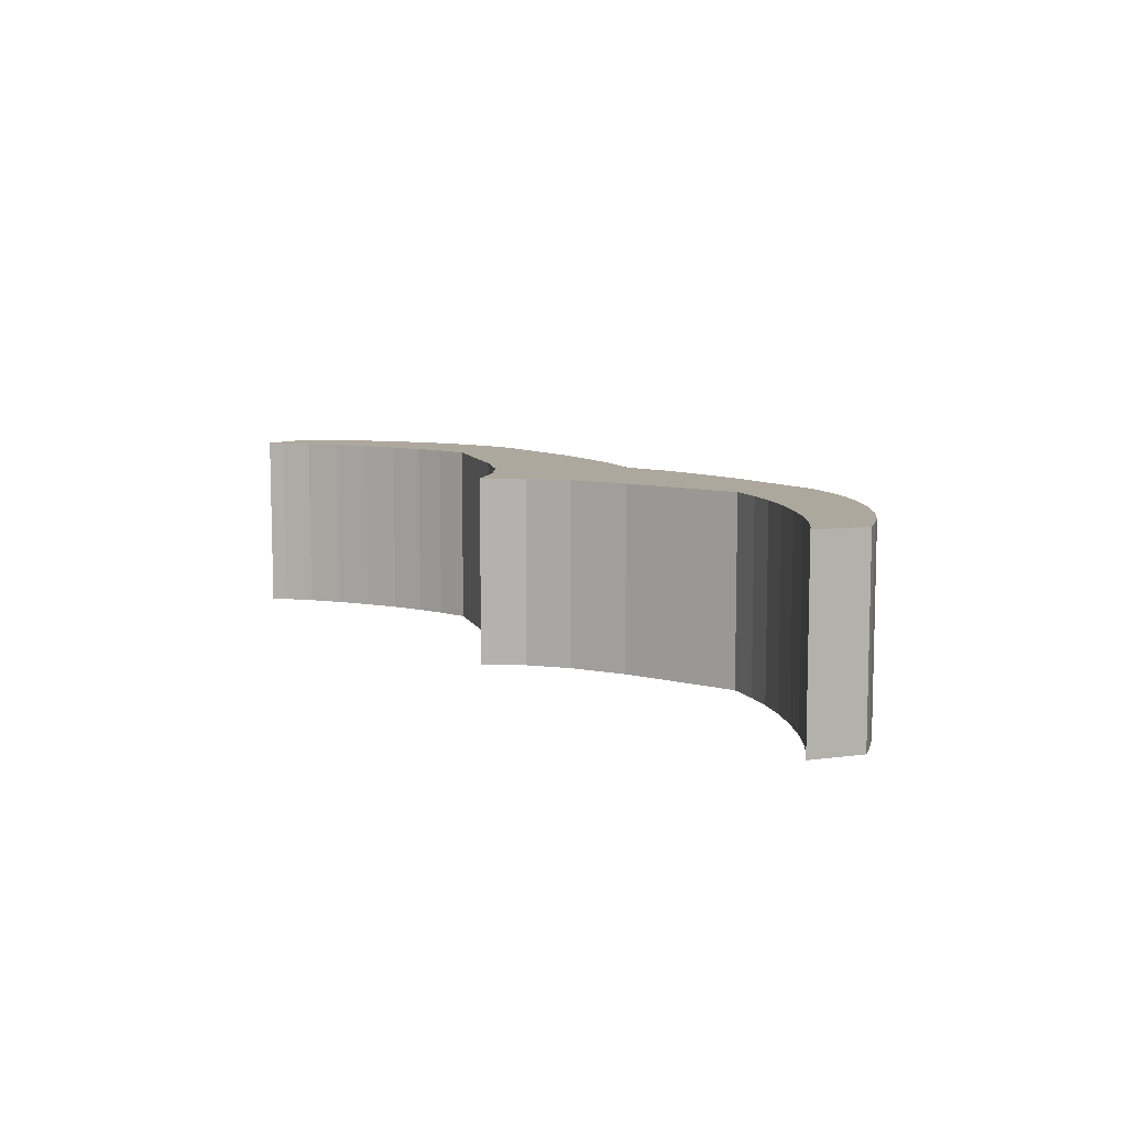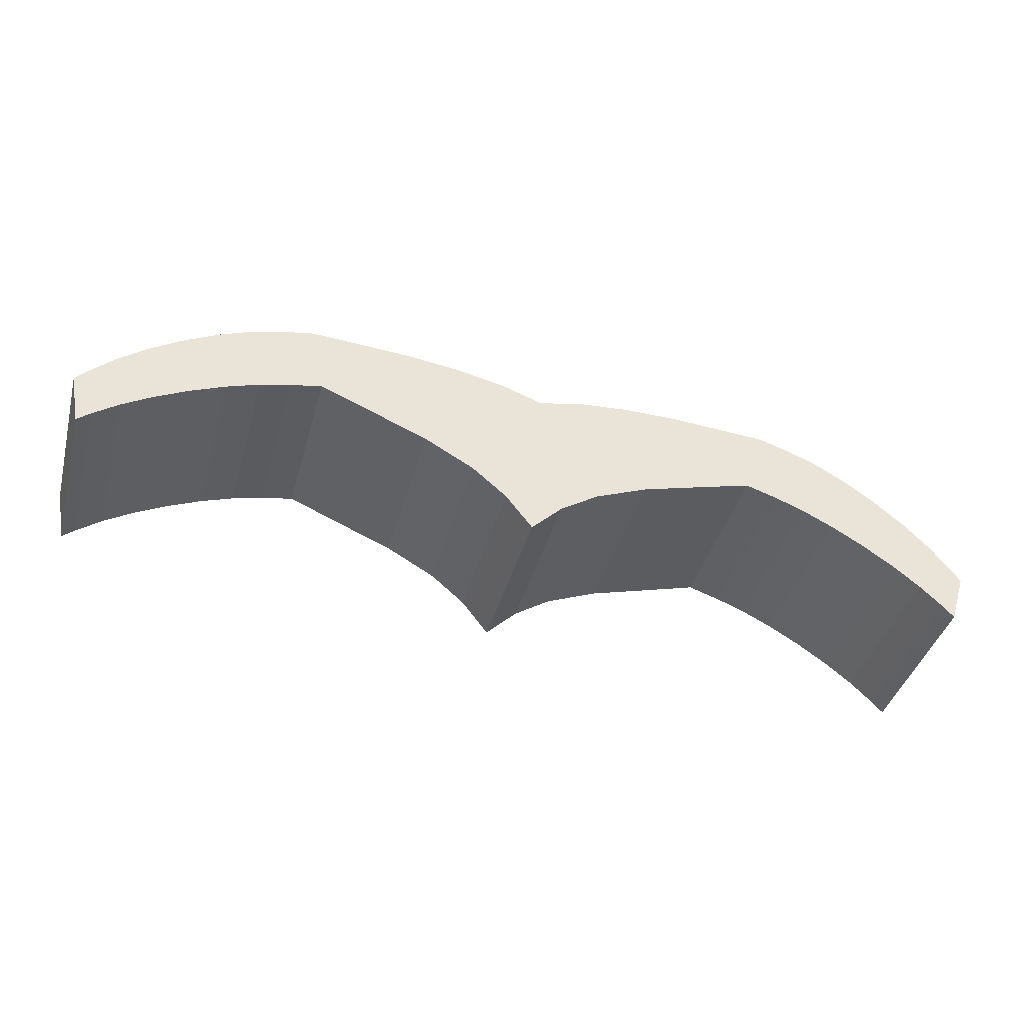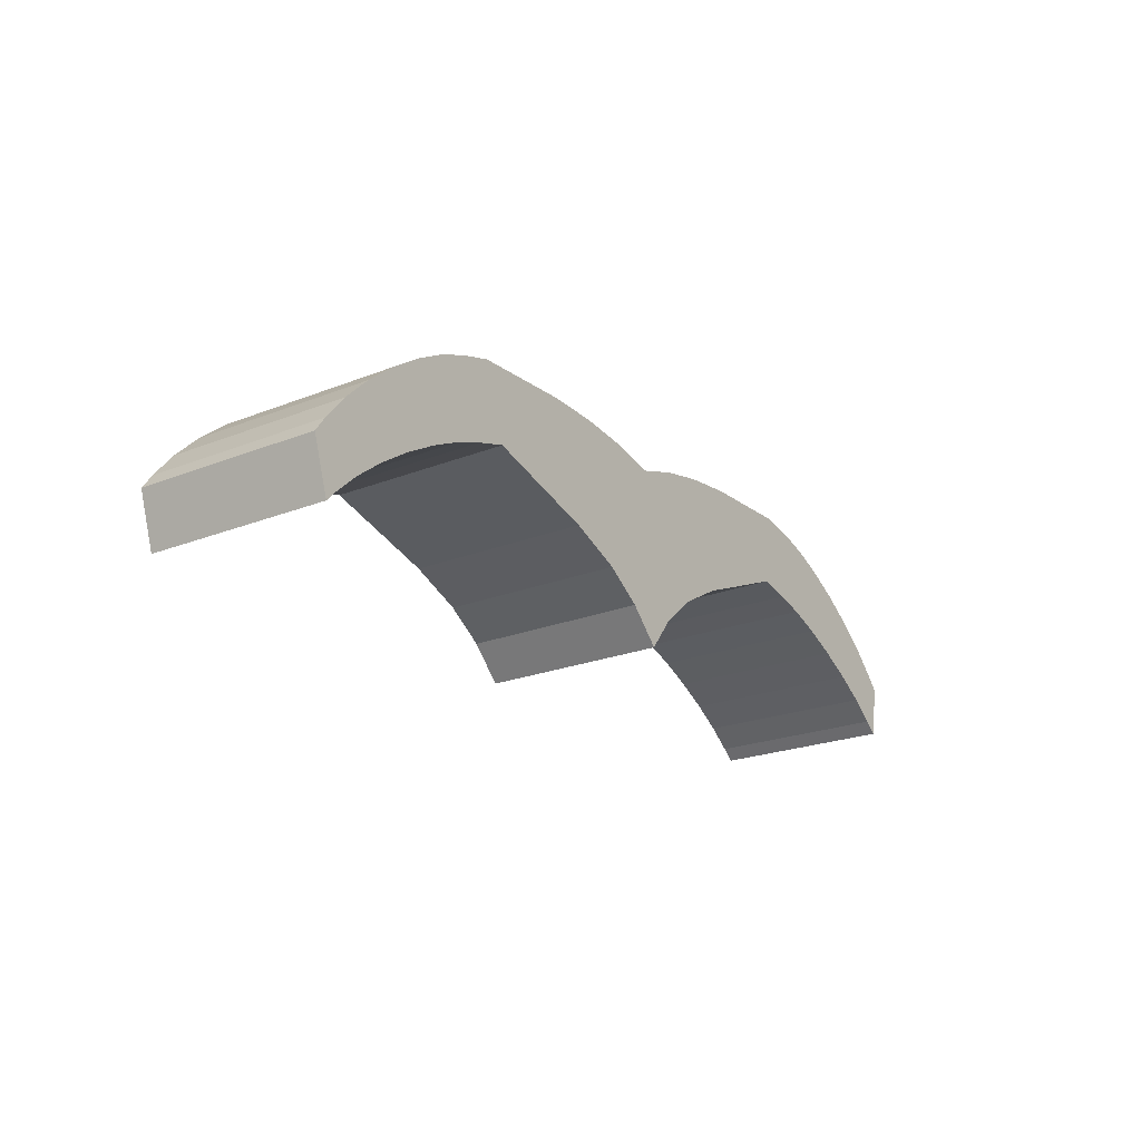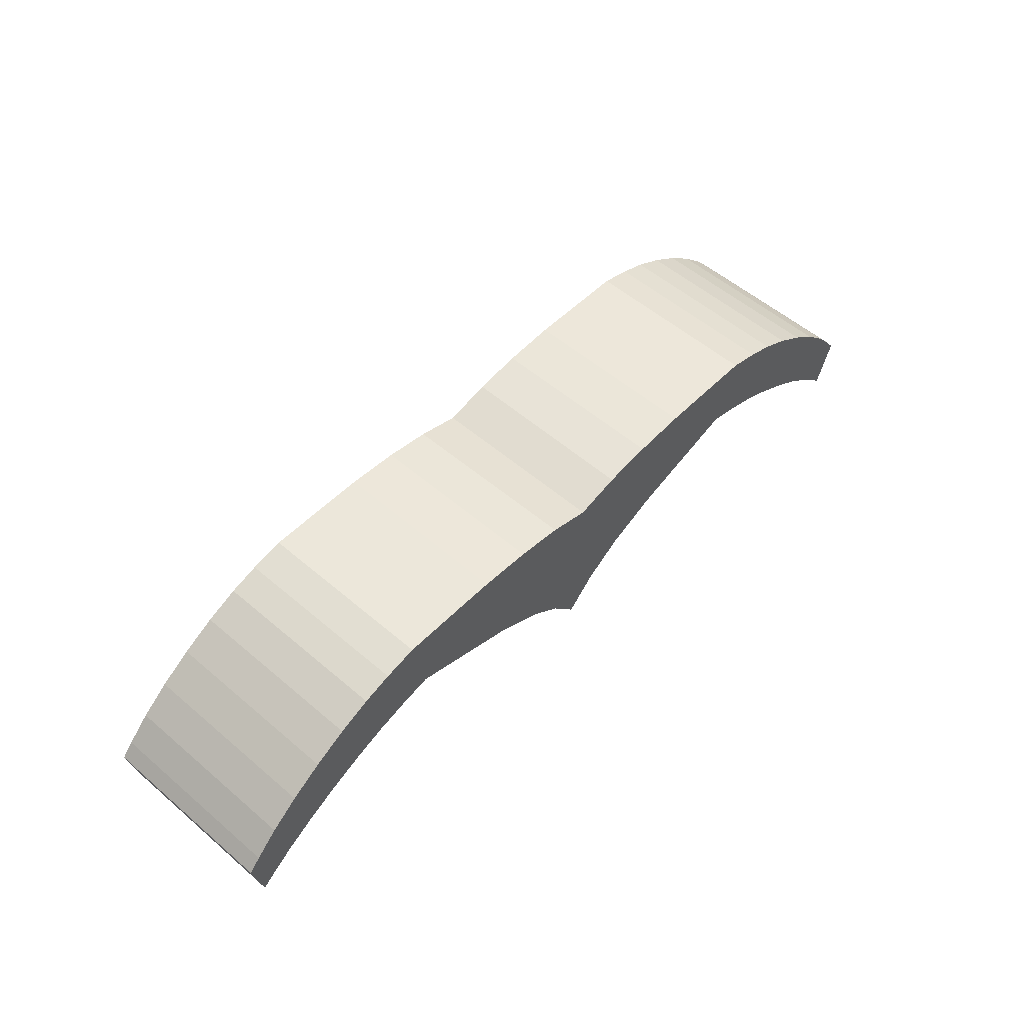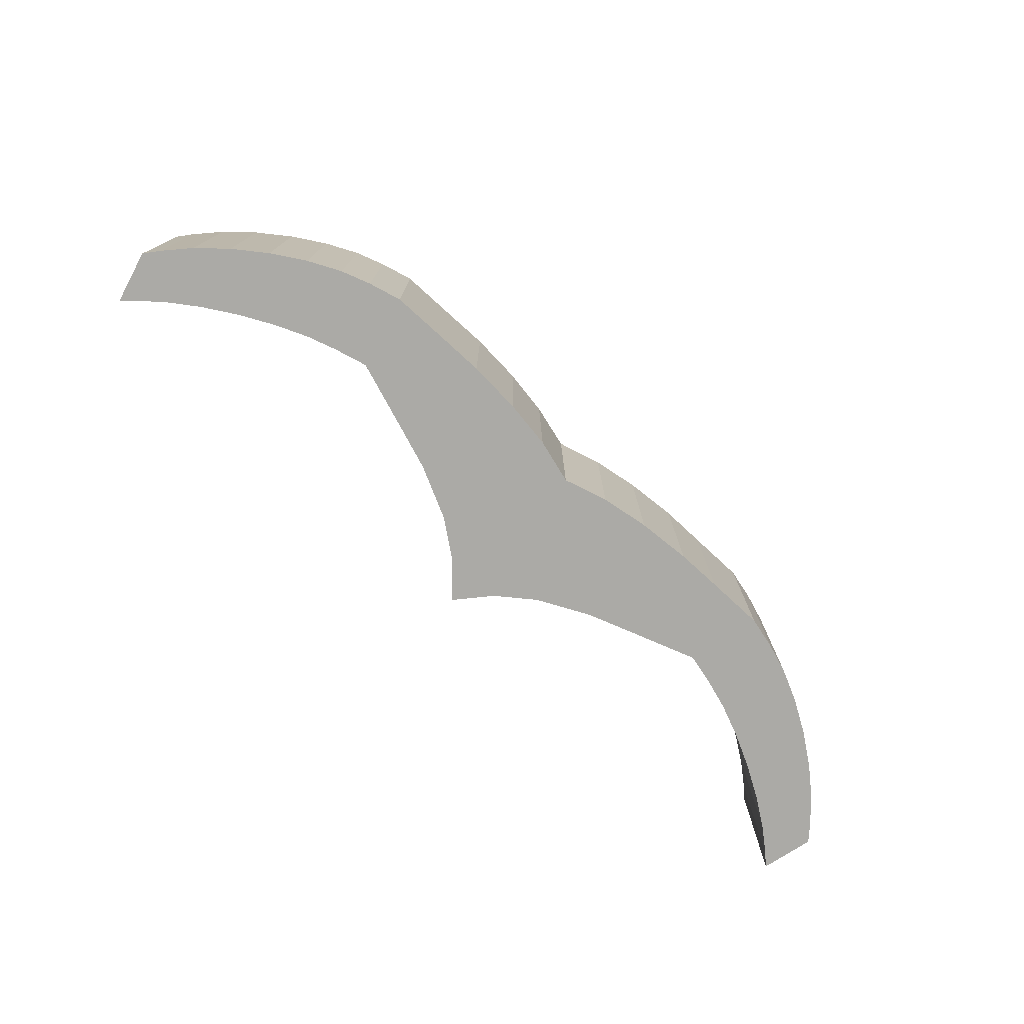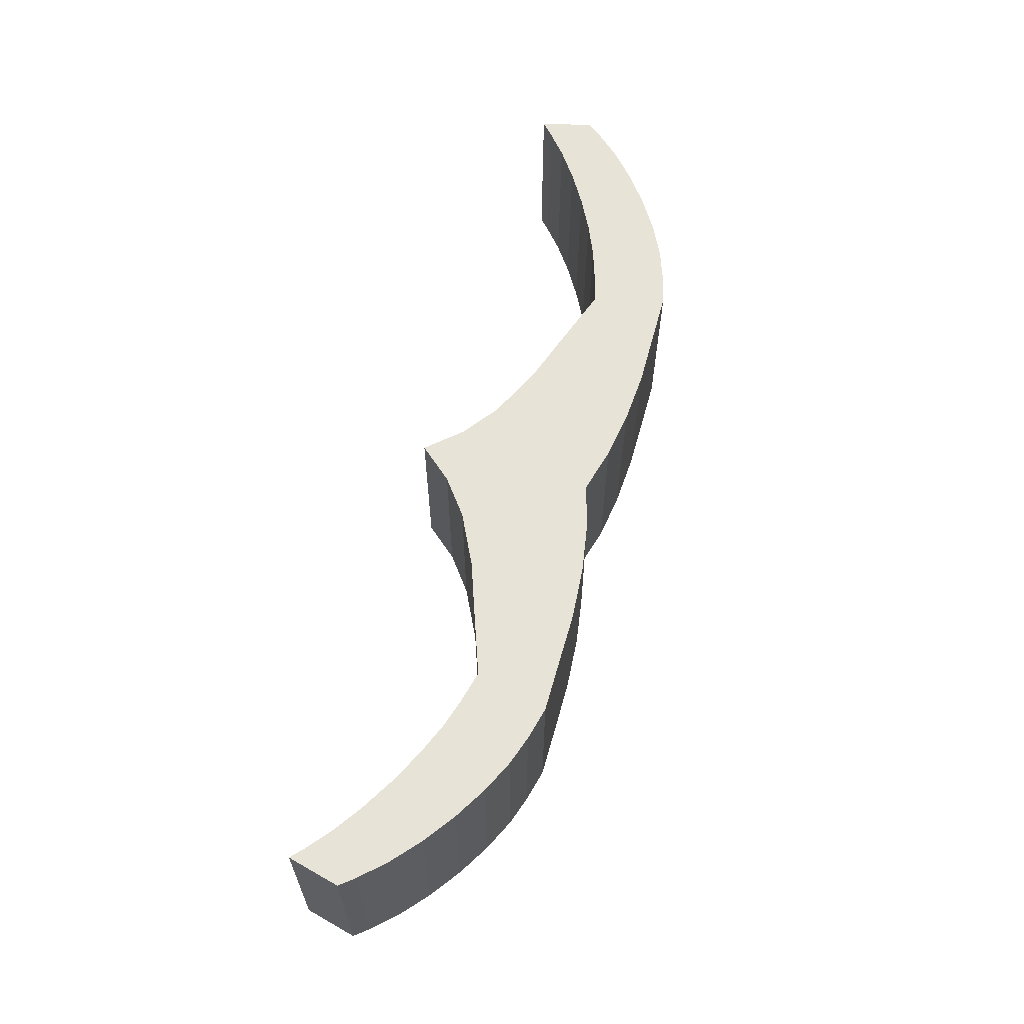
<metadata>
{"format":"obj","ext":"obj","renderer":"f3d","projection":"perspective","resolution":1024,"background":"white","views":[{"elev":8.7,"azim":58.4,"up":"+Z"},{"elev":-40.7,"azim":164.9,"up":"+Y"},{"elev":-22.3,"azim":-55.6,"up":"+Y"},{"elev":55.3,"azim":132.0,"up":"+Y"},{"elev":-75.8,"azim":141.0,"up":"+Z"},{"elev":61.9,"azim":109.2,"up":"+Z"}]}
</metadata>
<code>
o Cube
v 0.1425 0.07441 0.05327
v 0.1425 0.07441 -0.05327
v 0.1342 0.03077 0.05327
v 0.1342 0.03077 -0.05327
v 0.2766 0.000506 0.05327
v 0.2766 0.000506 -0.05327
v 0.2707 -0.03046 0.05327
v 0.2707 -0.03046 -0.05327
v 0.01922 -0.0308 -0.05327
v 0.09698 0.01523 -0.05327
v 0.03961 -0.01336 -0.05327
v 0.06916 0.003485 -0.05327
v 0.09708 0.01499 0.05327
v 0.01942 -0.03066 0.05327
v 0.0692 0.003323 0.05327
v 0.0396 -0.01342 0.05327
v 0.02226 0.06065 -0.05327
v 0.1082 0.07243 -0.05327
v 0.05043 0.06667 -0.05327
v 0.08159 0.07069 -0.05327
v 0.1082 0.07243 0.05327
v 0.02294 0.06049 0.05327
v 0.08127 0.07092 0.05327
v 0.0504 0.06668 0.05327
v 0.162 0.0707 0.05327
v 0.2693 0.008526 0.05327
v 0.1794 0.06597 0.05327
v 0.1988 0.05811 0.05327
v 0.2188 0.04767 0.05327
v 0.2381 0.03535 0.05327
v 0.2553 0.022 0.05327
v 0.2693 0.008526 -0.05327
v 0.162 0.0707 -0.05327
v 0.2553 0.022 -0.05327
v 0.2381 0.03535 -0.05327
v 0.2188 0.04767 -0.05327
v 0.1988 0.05811 -0.05327
v 0.1794 0.06597 -0.05327
v 0.2631 -0.02417 0.05327
v 0.1537 0.02706 0.05327
v 0.2485 -0.01353 0.05327
v 0.2308 -0.002819 0.05327
v 0.2111 0.00723 0.05327
v 0.1908 0.01593 0.05327
v 0.1712 0.02269 0.05327
v 0.1537 0.02706 -0.05327
v 0.2631 -0.02417 -0.05327
v 0.1712 0.02269 -0.05327
v 0.1908 0.01593 -0.05327
v 0.2111 0.00723 -0.05327
v 0.2308 -0.002819 -0.05327
v 0.2485 -0.01353 -0.05327
v -0.1507 0.05587 0.05327
v -0.1507 0.05587 -0.05327
v -0.137 0.01362 0.05327
v -0.137 0.01362 -0.05327
v 0.003256 -0.05149 -0.05327
v 0.003256 -0.05149 0.05327
v -0.003256 0.05149 -0.05327
v -0.003256 0.05149 0.05327
v -0.2745 -0.03435 0.05327
v -0.2745 -0.03435 -0.05327
v -0.2648 -0.06432 0.05327
v -0.2648 -0.06432 -0.05327
v -0.01519 -0.03297 -0.05327
v -0.09813 0.002887 -0.05327
v -0.03761 -0.01824 -0.05327
v -0.06905 -0.005255 -0.05327
v -0.0982 0.002639 0.05327
v -0.0154 -0.03286 0.05327
v -0.06907 -0.005421 0.05327
v -0.03759 -0.0183 0.05327
v -0.02972 0.05736 -0.05327
v -0.1165 0.05822 -0.05327
v -0.05843 0.05979 -0.05327
v -0.08984 0.05985 -0.05327
v -0.1165 0.05822 0.05327
v -0.03038 0.05711 0.05327
v -0.08955 0.06012 0.05327
v -0.0584 0.0598 0.05327
v -0.1696 0.04973 0.05327
v -0.2682 -0.02547 0.05327
v -0.1863 0.04284 0.05327
v -0.2045 0.03261 0.05327
v -0.223 0.01973 0.05327
v -0.2406 0.005084 0.05327
v -0.256 -0.01033 0.05327
v -0.2682 -0.02547 -0.05327
v -0.1696 0.04973 -0.05327
v -0.256 -0.01033 -0.05327
v -0.2406 0.005084 -0.05327
v -0.223 0.01973 -0.05327
v -0.2045 0.03261 -0.05327
v -0.1863 0.04284 -0.05327
v -0.258 -0.05712 0.05327
v -0.1559 0.00748 0.05327
v -0.2449 -0.04473 0.05327
v -0.2286 -0.03187 0.05327
v -0.2103 -0.01942 0.05327
v -0.1913 -0.008224 0.05327
v -0.1727 0.00095 0.05327
v -0.1559 0.00748 -0.05327
v -0.258 -0.05712 -0.05327
v -0.1727 0.00095 -0.05327
v -0.1913 -0.008224 -0.05327
v -0.2103 -0.01942 -0.05327
v -0.2286 -0.03187 -0.05327
v -0.2449 -0.04473 -0.05327
f 47 32 6 8
f 17 59 60 22
f 17 9 57 59
f 13 10 4 3
f 18 21 1 2
f 14 22 60 58
f 21 13 3 1
f 10 18 2 4
f 26 39 7 5
f 32 26 5 6
f 39 47 8 7
f 8 6 5 7
f 4 2 33 46
f 3 4 46 40
f 1 3 40 25
f 10 13 15 12
f 12 15 16 11
f 11 16 14 9
f 9 17 19 11
f 11 19 20 12
f 12 20 18 10
f 13 21 23 15
f 15 23 24 16
f 16 24 22 14
f 17 22 24 19
f 19 24 23 20
f 20 23 21 18
f 9 14 58 57
f 33 25 27 38
f 38 27 28 37
f 37 28 29 36
f 36 29 30 35
f 35 30 31 34
f 34 31 26 32
f 47 39 41 52
f 52 41 42 51
f 51 42 43 50
f 50 43 44 49
f 49 44 45 48
f 48 45 40 46
f 39 26 31 41
f 41 31 30 42
f 42 30 29 43
f 43 29 28 44
f 44 28 27 45
f 45 27 25 40
f 46 33 38 48
f 48 38 37 49
f 49 37 36 50
f 50 36 35 51
f 51 35 34 52
f 52 34 32 47
f 2 1 25 33
f 103 64 62 88
f 73 78 60 59
f 73 59 57 65
f 69 55 56 66
f 74 54 53 77
f 70 58 60 78
f 77 53 55 69
f 66 56 54 74
f 82 61 63 95
f 88 62 61 82
f 95 63 64 103
f 64 63 61 62
f 56 102 89 54
f 55 96 102 56
f 53 81 96 55
f 66 68 71 69
f 68 67 72 71
f 67 65 70 72
f 65 67 75 73
f 67 68 76 75
f 68 66 74 76
f 69 71 79 77
f 71 72 80 79
f 72 70 78 80
f 73 75 80 78
f 75 76 79 80
f 76 74 77 79
f 65 57 58 70
f 89 94 83 81
f 94 93 84 83
f 93 92 85 84
f 92 91 86 85
f 91 90 87 86
f 90 88 82 87
f 103 108 97 95
f 108 107 98 97
f 107 106 99 98
f 106 105 100 99
f 105 104 101 100
f 104 102 96 101
f 95 97 87 82
f 97 98 86 87
f 98 99 85 86
f 99 100 84 85
f 100 101 83 84
f 101 96 81 83
f 102 104 94 89
f 104 105 93 94
f 105 106 92 93
f 106 107 91 92
f 107 108 90 91
f 108 103 88 90
f 54 89 81 53

</code>
